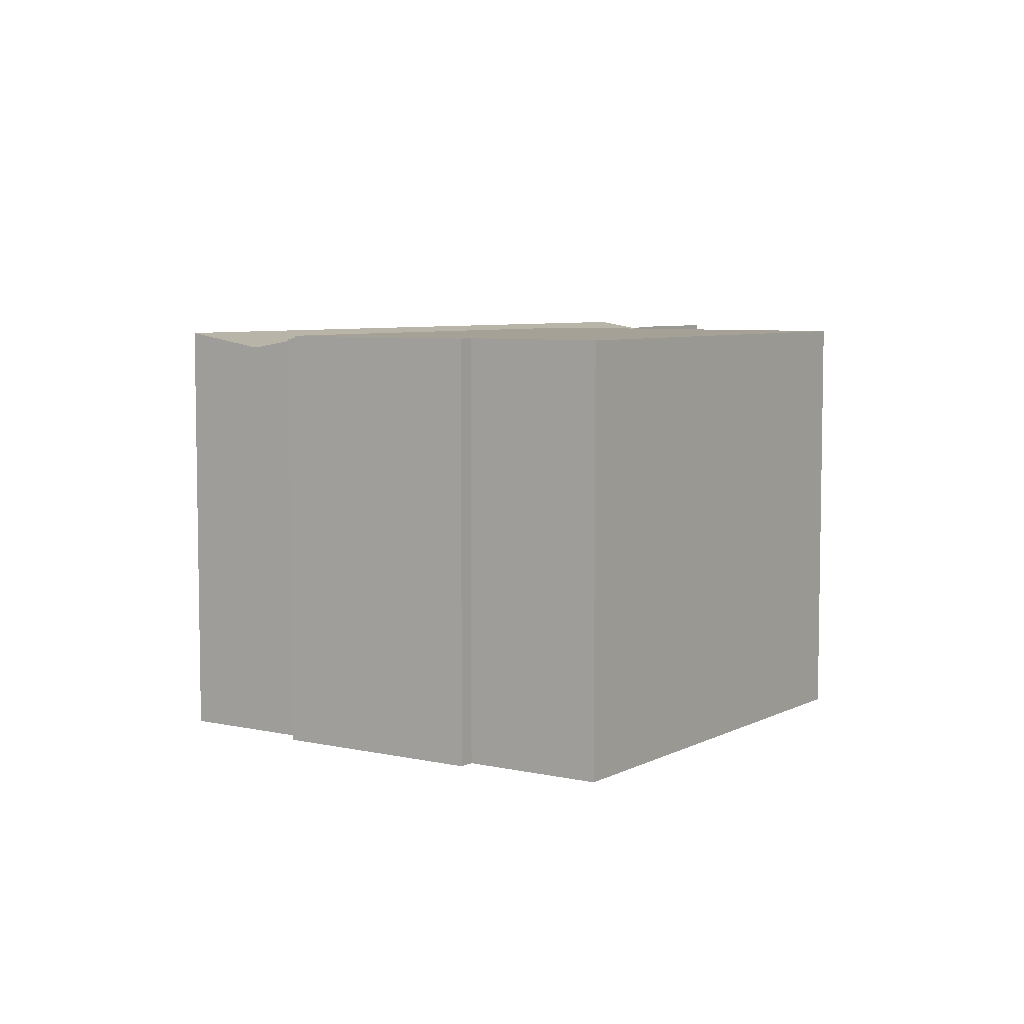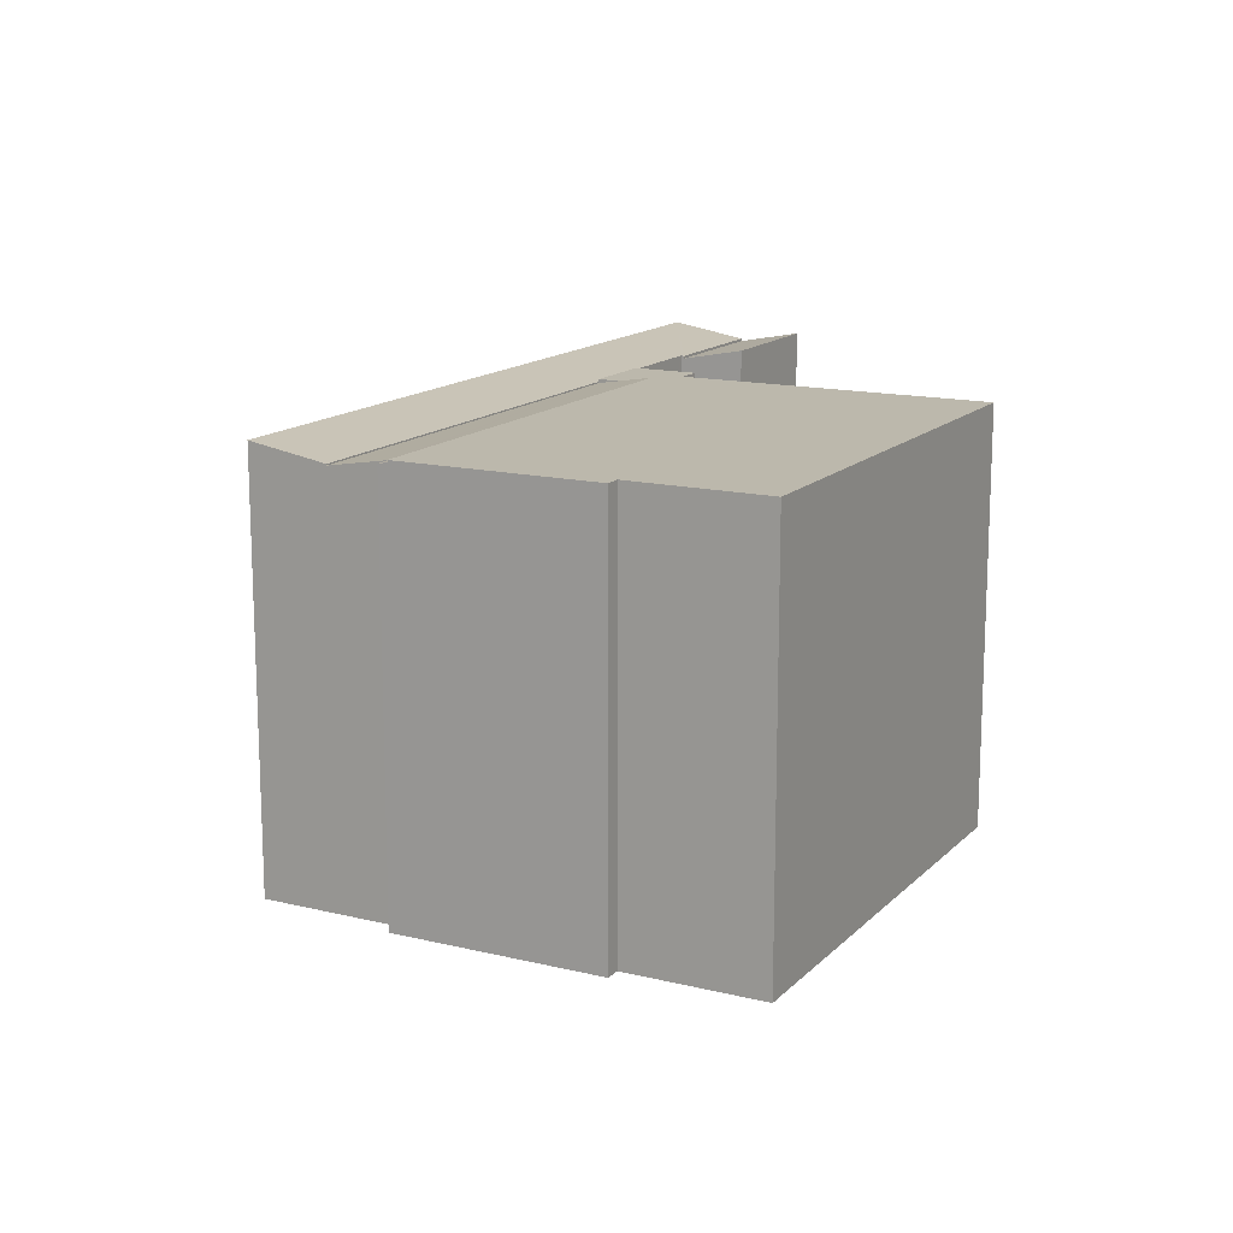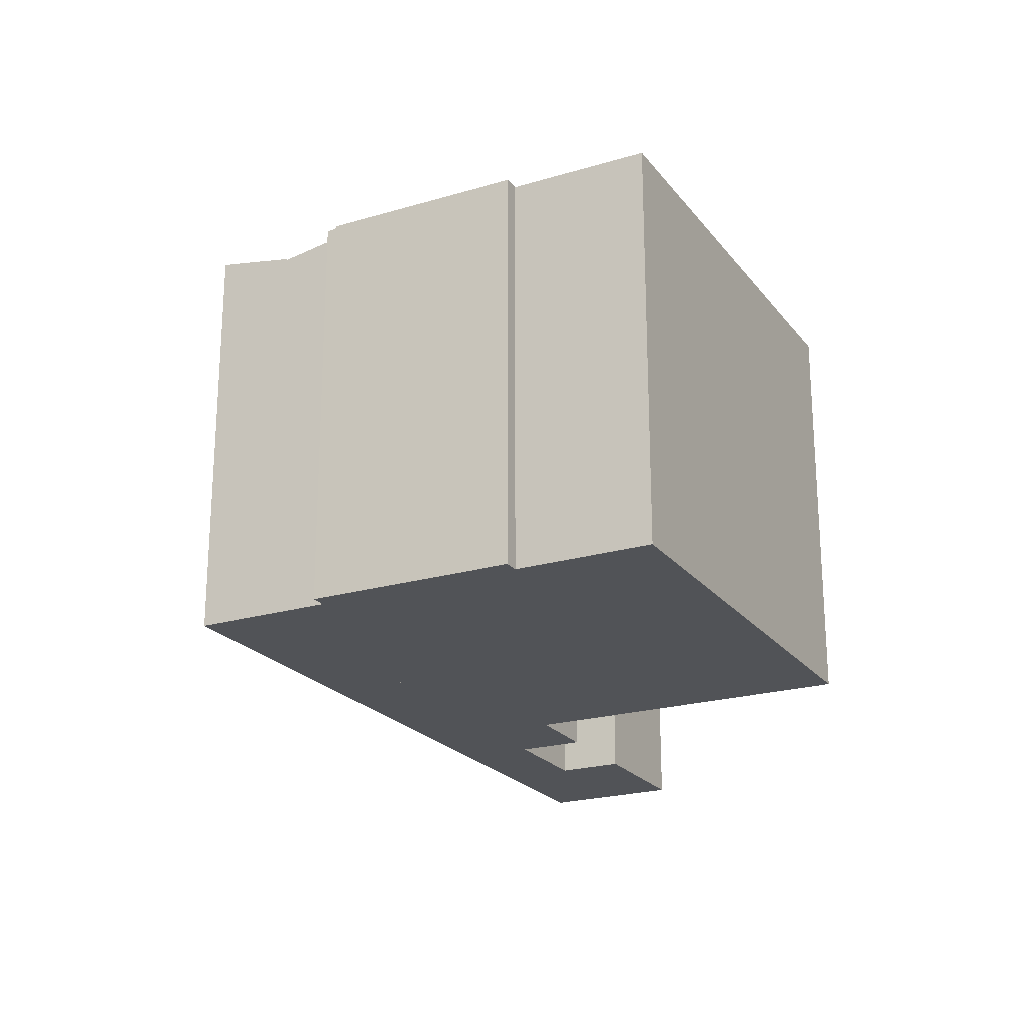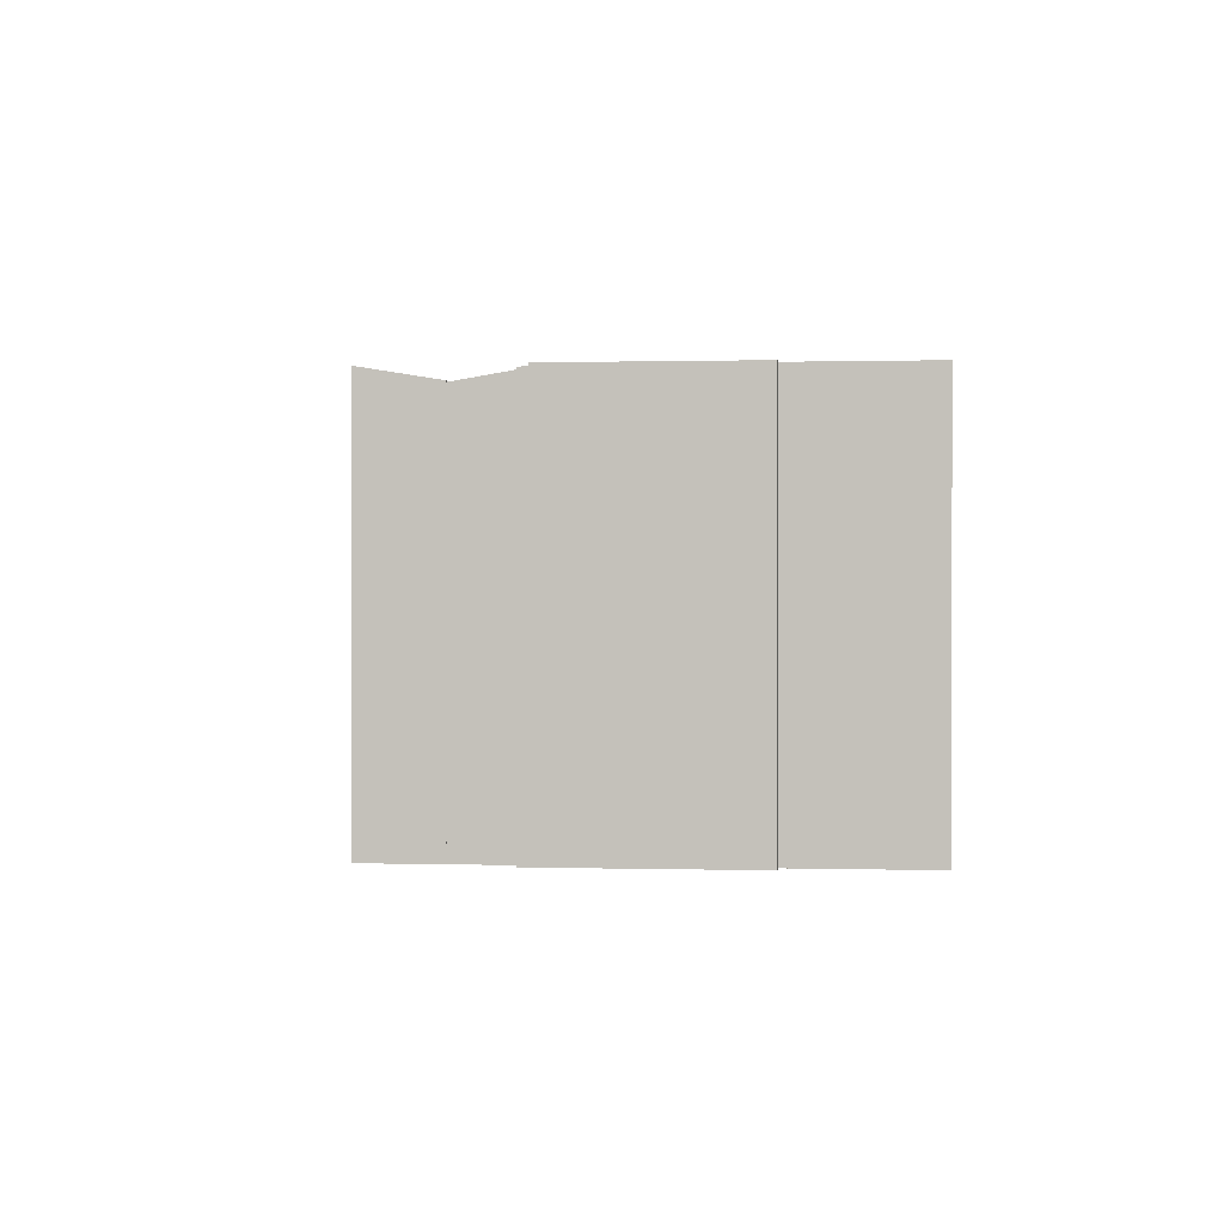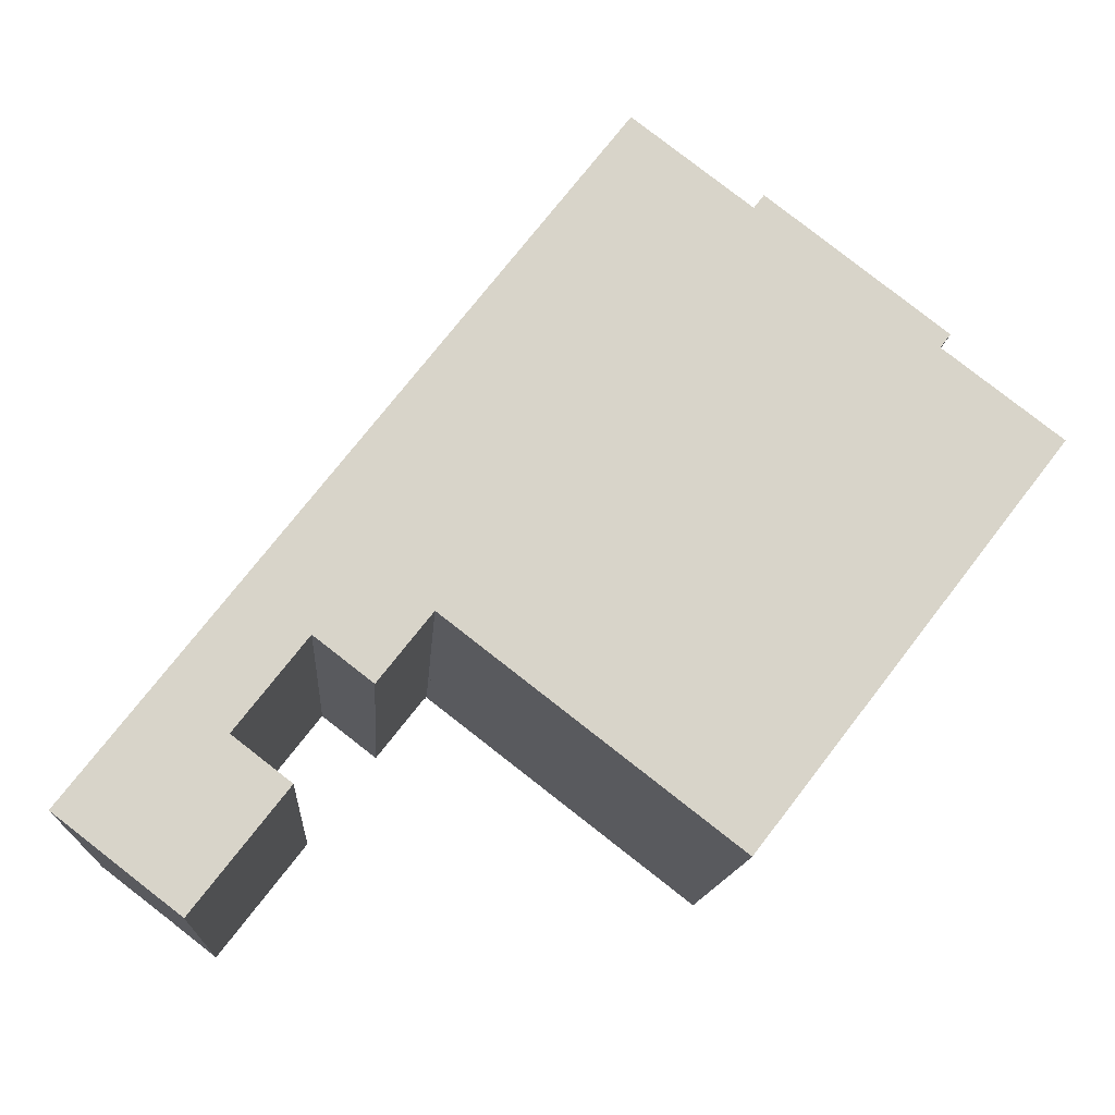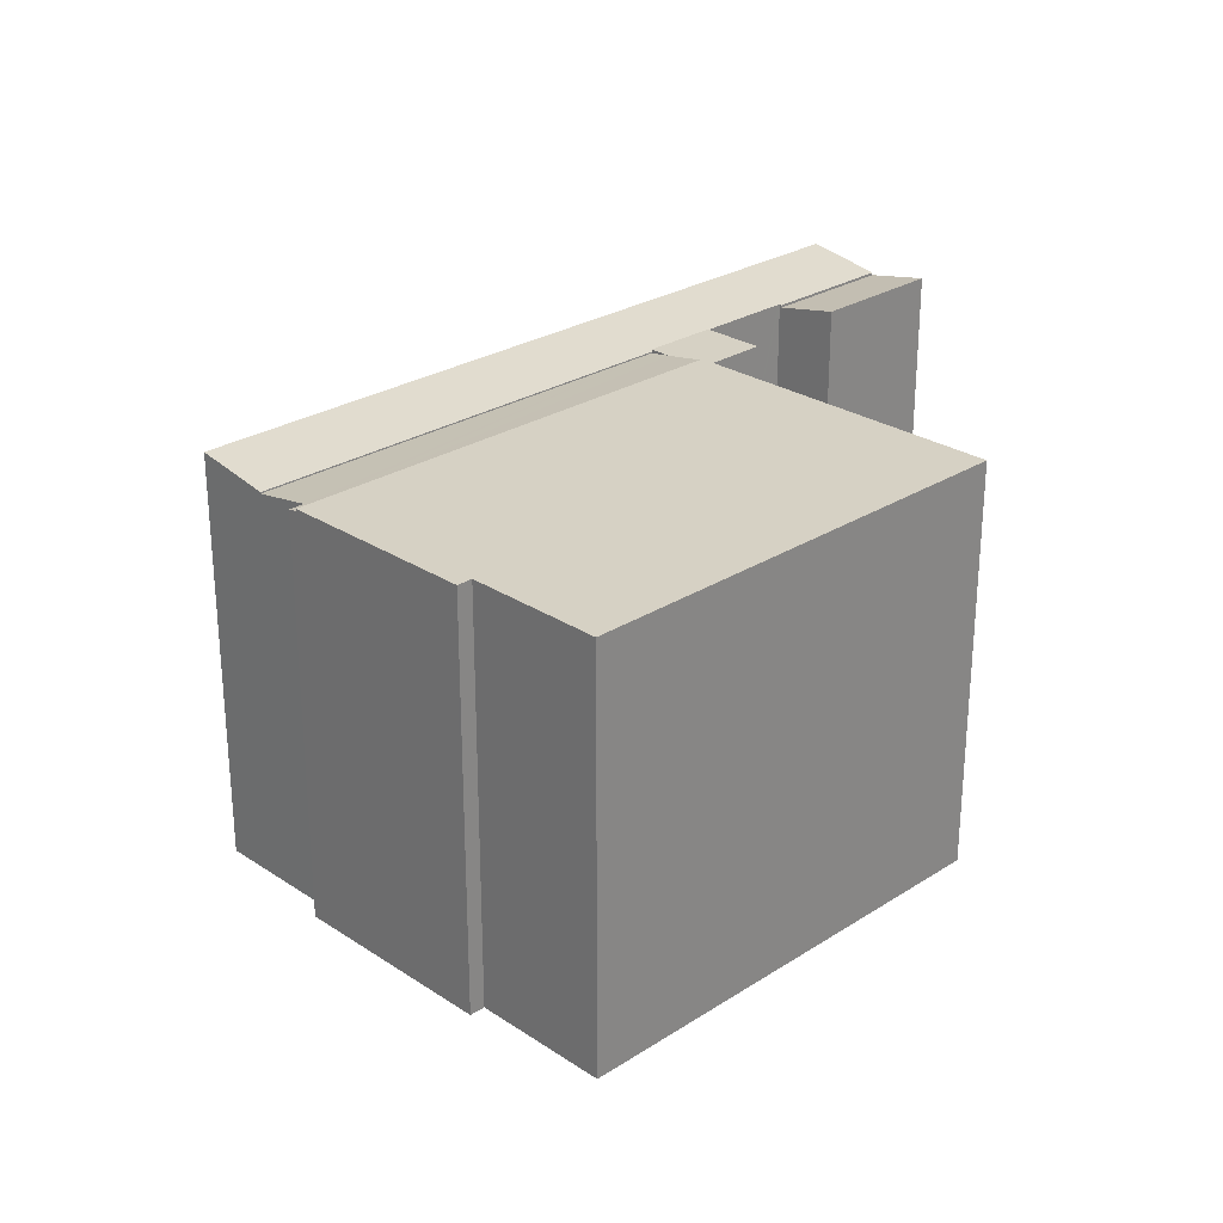
<metadata>
{"format":"obj","ext":"obj","renderer":"f3d","projection":"perspective","resolution":1024,"background":"white","views":[{"elev":6.2,"azim":71.8,"up":"+Y"},{"elev":14.6,"azim":65.5,"up":"+Y"},{"elev":-22.1,"azim":65.1,"up":"+Y"},{"elev":0.4,"azim":43.9,"up":"+Y"},{"elev":-13.8,"azim":-4.0,"up":"+Z"},{"elev":26.9,"azim":83.1,"up":"+Y"}]}
</metadata>
<code>
v  0 16.72 1.024e-15
v  6.138 16.19 2.658
v  2.563 16.19 -1.975
v  6.054 16.21 2.723
v  3.635 16.72 4.709
v  6.113 16.21 2.8
v  8.727 16.21 6.182
v  6.247 16.72 8.095
v  8.788 16.21 6.261
v  10.86 16.19 8.775
v  8.87 16.19 6.197
v  8.298 16.72 10.75
v  22.72 16.19 24.15
v  20.16 16.72 26.12
v  20.16 -1.599e-15 26.12
v  8.298 -6.584e-16 10.75
v  6.247 -4.957e-16 8.095
v  3.635 -2.883e-16 4.709
v  0 0 0
v  22.72 -1.479e-15 24.15
v  6.054 -1.667e-16 2.723
v  6.138 -1.628e-16 2.658
v  10.86 -5.373e-16 8.775
v  8.87 -3.795e-16 6.197
v  8.788 -3.834e-16 6.261
v  6.113 -1.715e-16 2.8
v  8.727 -3.785e-16 6.182
v  2.563 1.209e-16 -1.975
v  4.716 16.61 -3.633
v  6.138 16.09 2.658
v  8.291 16.61 0.995
v  2.563 16.09 -1.975
v  8.291 -6.093e-17 0.995
v  4.716 2.225e-16 -3.633
v  24.18 16.7 -1.384
v  31.49 16.7 17.36
v  35.99 16.7 13.9
v  25.39 16.7 22.91
v  13.18 16.7 7.109
v  31.89 16.7 17.88
v  13.18 -4.353e-16 7.109
v  25.39 -1.403e-15 22.91
v  31.89 -1.095e-15 17.88
v  31.49 -1.063e-15 17.36
v  35.99 -8.511e-16 13.9
v  24.18 8.475e-17 -1.384
v  8.87 16.3 6.197
v  13.03 16.3 7.102
v  11.03 16.3 4.535
v  10.86 16.3 8.775
v  11.61 16.3 8.194
v  13.03 -4.349e-16 7.102
v  11.61 -5.017e-16 8.194
v  11.03 -2.777e-16 4.535
v  13.09 16.59 7.181
v  13.03 16.59 7.102
v  22.72 16.14 24.15
v  24.69 16.55 22.64
v  10.86 16.14 8.775
v  25.39 16.61 22.91
v  13.18 16.61 7.109
v  25.09 16.55 23.15
v  24.69 -1.386e-15 22.64
v  25.09 -1.418e-15 23.15
v  13.09 -4.397e-16 7.181
g defaultobject
f 1 2 3
f 2 1 4
f 4 1 5
f 4 5 6
f 6 5 7
f 7 5 8
f 7 8 9
f 9 10 11
f 10 9 8
f 10 8 12
f 10 12 13
f 13 12 14
f 12 15 14
f 15 12 16
f 16 12 8
f 16 8 17
f 17 8 5
f 17 5 18
f 18 5 1
f 18 1 19
f 15 13 14
f 13 15 20
f 21 2 4
f 2 21 22
f 20 10 13
f 10 20 23
f 10 23 11
f 11 23 24
f 25 7 9
f 7 25 6
f 6 25 4
f 4 25 26
f 4 26 21
f 26 25 27
f 22 3 2
f 3 22 28
f 11 25 9
f 25 11 24
f 3 19 1
f 19 3 28
f 22 21 28
f 28 18 19
f 18 28 21
f 18 21 26
f 18 26 17
f 17 26 27
f 17 27 16
f 16 27 25
f 16 25 24
f 16 24 23
f 16 23 15
f 15 23 20
f 29 30 31
f 30 29 32
f 28 30 32
f 30 28 22
f 30 33 31
f 33 30 22
f 33 29 31
f 29 33 34
f 34 32 29
f 32 34 28
f 34 22 28
f 22 34 33
f 35 36 37
f 36 35 38
f 38 35 39
f 38 40 36
f 41 38 39
f 38 41 42
f 42 40 38
f 40 42 43
f 44 37 36
f 37 44 45
f 43 36 40
f 36 43 44
f 45 35 37
f 35 45 46
f 46 39 35
f 39 46 41
f 46 42 41
f 42 46 44
f 44 46 45
f 43 42 44
f 47 48 49
f 48 47 50
f 48 50 51
f 23 51 50
f 51 23 48
f 48 23 52
f 52 23 53
f 52 49 48
f 49 52 54
f 54 47 49
f 47 54 24
f 24 50 47
f 50 24 23
f 53 54 52
f 54 53 23
f 54 23 24
f 51 55 56
f 57 58 59
f 55 60 61
f 60 55 51
f 60 51 59
f 60 59 58
f 60 58 62
f 57 63 58
f 63 57 20
f 62 42 60
f 42 62 64
f 63 62 58
f 62 63 64
f 23 57 59
f 57 23 20
f 42 61 60
f 61 42 41
f 65 56 55
f 56 65 52
f 41 55 61
f 55 41 65
f 52 51 56
f 51 52 59
f 59 52 23
f 23 52 53
f 42 65 41
f 65 42 63
f 63 42 64
f 65 53 52
f 53 65 23
f 23 65 20
f 20 65 63

</code>
